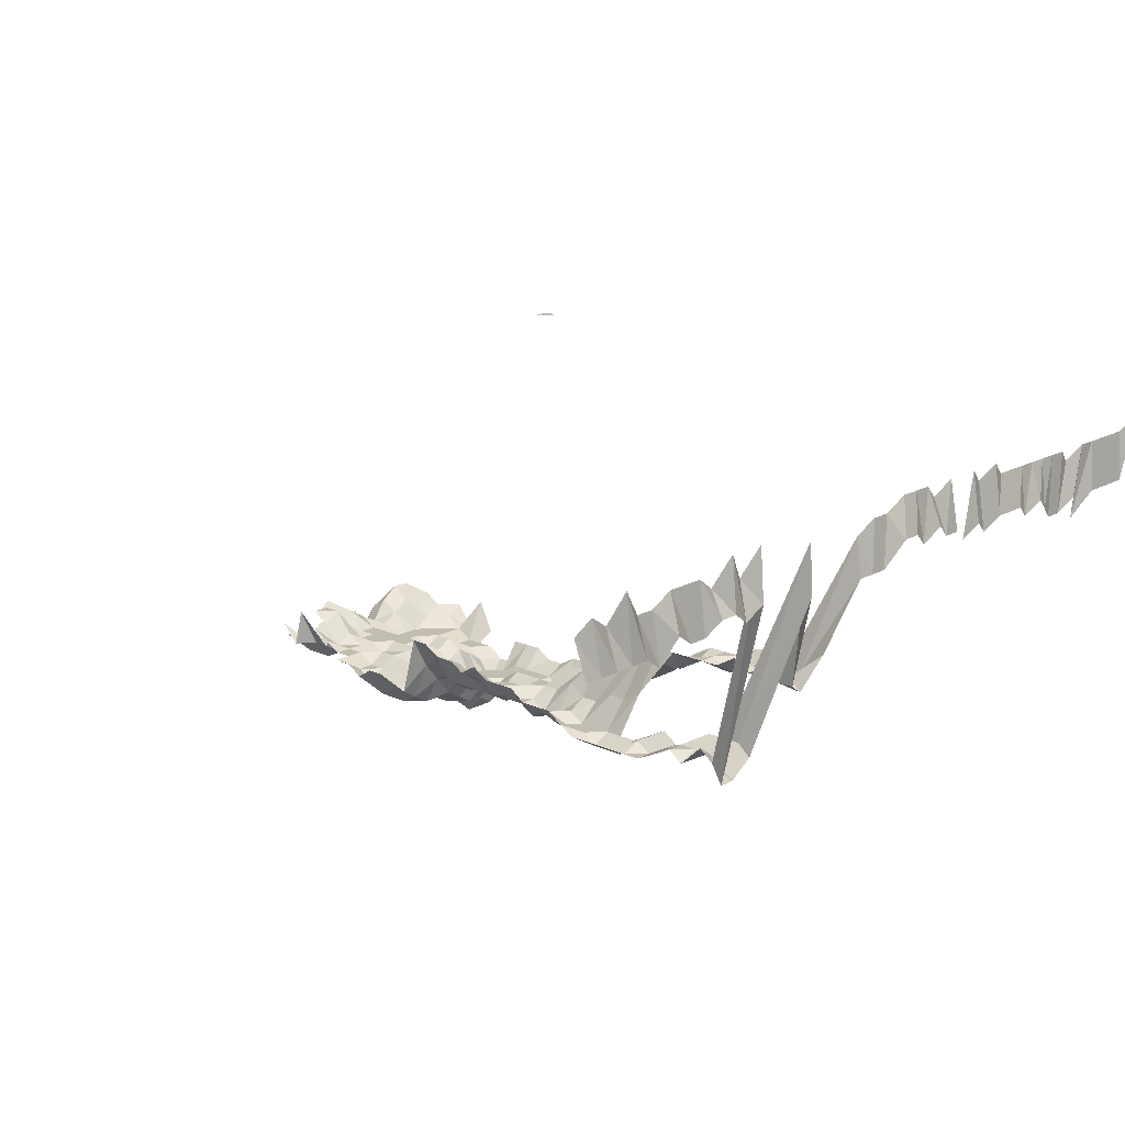
<metadata>
{"format":"obj","ext":"obj","renderer":"f3d","projection":"perspective","resolution":1024,"background":"white","views":[{"elev":17.0,"azim":-47.9,"up":"+Z"}]}
</metadata>
<code>
g default
v 0.8226 0.5648 1.631
v 0.8001 0.5648 1.631
v 0.8226 0.5423 1.631
v 0.2463 0.4385 1.319
v 0.2247 0.4319 1.299
v 0.2083 0.4352 1.309
v 0.1917 0.4385 1.319
v 0.2666 0.4236 1.329
v 0.2445 0.4172 1.309
v 0.2247 0.414 1.299
v 0.2067 0.414 1.299
v 0.1917 0.4204 1.319
v 0.1762 0.4271 1.34
v 0.2688 0.4086 1.34
v 0.2445 0.3991 1.309
v 0.2247 0.3961 1.299
v 0.2067 0.3961 1.299
v 0.1917 0.4022 1.319
v 0.1735 0.4022 1.319
v 0.2463 0.384 1.319
v 0.2247 0.3782 1.299
v 0.2067 0.3782 1.299
v 0.1917 0.384 1.319
v 0.179 0.3962 1.361
v 0.2521 0.3744 1.35
v 0.2281 0.3658 1.319
v 0.2083 0.3631 1.309
v 0.1917 0.3658 1.319
v 0.2299 0.3503 1.329
v 0.2083 0.345 1.309
v 0.1948 0.3532 1.34
v 0.2318 0.3347 1.34
v 0.2115 0.332 1.329
v 0.1948 0.3347 1.34
v 0.1803 0.3425 1.371
v 0.2371 0.3236 1.371
v 0.2148 0.3186 1.35
v 0.1993 0.3236 1.371
v 0.1818 0.3262 1.382
v 0.1641 0.329 1.394
v 0.1436 0.3262 1.382
v 0.2796 0.3098 1.394
v 0.2603 0.3098 1.394
v 0.239 0.3071 1.382
v 0.2166 0.3025 1.361
v 0.1993 0.3047 1.371
v 0.1818 0.3071 1.382
v 0.1614 0.3047 1.371
v 0.1449 0.3098 1.394
v 0.1256 0.3098 1.394
v 0.2963 0.2881 1.382
v 0.2772 0.2881 1.382
v 0.2581 0.2881 1.382
v 0.2371 0.2858 1.371
v 0.2166 0.2837 1.361
v 0.1978 0.2837 1.361
v 0.179 0.2837 1.361
v 0.1614 0.2858 1.371
v 0.1449 0.2906 1.394
v 0.1245 0.2881 1.382
v 0.1054 0.2881 1.382
v 0.2939 0.2669 1.371
v 0.273 0.265 1.361
v 0.2521 0.2628 1.35
v 0.2335 0.2628 1.35
v 0.2148 0.2628 1.35
v 0.1978 0.265 1.361
v 0.179 0.265 1.361
v 0.1602 0.265 1.361
v 0.1425 0.2669 1.371
v 0.1226 0.265 1.361
v 0.1046 0.2669 1.371
v 0.3128 0.248 1.371
v 0.2918 0.2462 1.361
v 0.2708 0.2442 1.35
v 0.2521 0.2442 1.35
v 0.2335 0.2442 1.35
v 0.2148 0.2442 1.35
v 0.1978 0.2462 1.361
v 0.179 0.2462 1.361
v 0.1602 0.2462 1.361
v 0.1414 0.2462 1.361
v 0.1226 0.2462 1.361
v 0.1038 0.2462 1.361
v 0.3081 0.2256 1.35
v 0.2894 0.2256 1.35
v 0.2708 0.2256 1.35
v 0.2521 0.2256 1.35
v 0.2318 0.2239 1.34
v 0.2148 0.2256 1.35
v 0.1978 0.2274 1.361
v 0.179 0.2274 1.361
v 0.1589 0.2256 1.35
v 0.1403 0.2256 1.35
v 0.1226 0.2274 1.361
v 0.1038 0.2274 1.361
v 0.08504 0.2274 1.361
v 0.3154 0.2119 1.382
v 0.2873 0.2055 1.34
v 0.2688 0.2055 1.34
v 0.2521 0.207 1.35
v 0.2318 0.2055 1.34
v 0.2148 0.207 1.35
v 0.1978 0.2087 1.361
v 0.179 0.2087 1.361
v 0.1589 0.207 1.35
v 0.1414 0.2087 1.361
v 0.1216 0.207 1.35
v 0.103 0.207 1.35
v 0.08504 0.2087 1.361
v 0.3081 0.1884 1.35
v 0.2873 0.187 1.34
v 0.2688 0.187 1.34
v 0.2503 0.187 1.34
v 0.2318 0.187 1.34
v 0.2148 0.1884 1.35
v 0.1962 0.1884 1.35
v 0.179 0.1899 1.361
v 0.1602 0.1899 1.361
v 0.1414 0.1899 1.361
v 0.1216 0.1884 1.35
v 0.1022 0.187 1.34
v 0.08435 0.1884 1.35
v 0.2873 0.1685 1.34
v 0.2666 0.1671 1.329
v 0.2503 0.1685 1.34
v 0.2335 0.1698 1.35
v 0.2133 0.1685 1.34
v 0.1962 0.1698 1.35
v 0.1776 0.1698 1.35
v 0.1589 0.1698 1.35
v 0.1381 0.1671 1.329
v 0.1188 0.1659 1.319
v 0.1014 0.1671 1.329
v 0.08504 0.1712 1.361
v 0.2849 0.1488 1.329
v 0.2625 0.1466 1.309
v 0.2445 0.1466 1.309
v 0.2281 0.1477 1.319
v 0.2083 0.1466 1.309
v 0.1902 0.1466 1.309
v 0.1722 0.1466 1.309
v 0.1553 0.1477 1.319
v 0.1371 0.1477 1.319
v 0.1188 0.1477 1.319
v 0.1022 0.1501 1.34
v 0.08504 0.1524 1.361
v 0.2849 0.1305 1.329
v 0.2625 0.1286 1.309
v 0.2426 0.1276 1.299
v 0.2231 0.1267 1.29
v 0.2053 0.1267 1.29
v 0.1902 0.1286 1.309
v 0.1722 0.1286 1.309
v 0.1553 0.1295 1.319
v 0.1371 0.1295 1.319
v 0.1197 0.1305 1.329
v 0.1022 0.1316 1.34
v 0.2806 0.1105 1.309
v 0.2625 0.1105 1.309
v 0.2445 0.1105 1.309
v 0.2247 0.1097 1.299
v 0.2083 0.1105 1.309
v 0.1902 0.1105 1.309
v 0.1735 0.1114 1.319
v 0.1564 0.1122 1.329
v 0.1403 0.114 1.35
v 0.1235 0.1157 1.371
v 0.1072 0.1186 1.405
v 0.2688 0.09466 1.34
v 0.256 0.09685 1.371
v 0.2318 0.09466 1.34
v 0.2133 0.09466 1.34
v 0.1962 0.09537 1.35
v 0.1776 0.09537 1.35
v 0.1589 0.09537 1.35
v 0.1414 0.09615 1.361
v 0.1245 0.09763 1.382
v 0.1072 0.09925 1.405
v 0.256 0.07796 1.371
v 0.2335 0.07676 1.35
v 0.2148 0.07676 1.35
v 0.1962 0.07676 1.35
v 0.1776 0.07676 1.35
v 0.1589 0.07676 1.35
v 0.1403 0.07676 1.35
v 0.1226 0.07739 1.361
v 0.1064 0.07927 1.394
v 0.256 0.05906 1.371
v 0.2335 0.05816 1.35
v 0.2148 0.05816 1.35
v 0.1962 0.05816 1.35
v 0.1762 0.05773 1.34
v 0.1589 0.05816 1.35
v 0.1403 0.05816 1.35
v 0.1226 0.05863 1.361
v 0.1064 0.06005 1.394
v 0.2542 0.03988 1.361
v 0.2335 0.03955 1.35
v 0.2148 0.03955 1.35
v 0.1978 0.03988 1.361
v 0.1776 0.03955 1.35
v 0.1589 0.03955 1.35
v 0.1414 0.03988 1.361
v 0.1226 0.03988 1.361
v 0.1064 0.04084 1.394
v 0.08779 0.04117 1.405
v 0.2542 0.02112 1.361
v 0.2335 0.02095 1.35
v 0.2148 0.02095 1.35
v 0.1978 0.02112 1.361
v 0.1776 0.02095 1.35
v 0.1589 0.02095 1.35
v 0.1414 0.02112 1.361
v 0.1226 0.02112 1.361
v 0.1054 0.02145 1.382
v 0.0871 0.02163 1.394
v 0.256 0.002382 1.371
v 0.2318 0.002328 1.34
v 0.2148 0.002345 1.35
v 0.1978 0.002364 1.361
v 0.179 0.002364 1.361
v 0.1589 0.002345 1.35
v 0.1403 0.002345 1.35
v 0.1226 0.002364 1.361
v 0.1054 0.002401 1.382
v 0.08779 0.002441 1.405
v 0.256 -0.01651 1.371
v 0.2335 -0.01626 1.35
v 0.2148 -0.01626 1.35
v 0.1978 -0.01639 1.361
v 0.179 -0.01639 1.361
v 0.1602 -0.01639 1.361
v 0.1414 -0.01639 1.361
v 0.1245 -0.01665 1.382
v 0.1054 -0.01665 1.382
v 0.0871 -0.01679 1.394
v 0.2371 -0.03541 1.371
v 0.2148 -0.03486 1.35
v 0.1978 -0.03515 1.361
v 0.179 -0.03515 1.361
v 0.1614 -0.03541 1.371
v 0.1425 -0.03541 1.371
v 0.1245 -0.03569 1.382
v 0.1046 -0.03541 1.371
v 0.0871 -0.036 1.394
v 0.2371 -0.0543 1.371
v 0.2148 -0.05347 1.35
v 0.1978 -0.0539 1.361
v 0.1803 -0.0543 1.371
v 0.1627 -0.05474 1.382
v 0.1436 -0.05474 1.382
v 0.1235 -0.0543 1.371
v 0.1046 -0.0543 1.371
v 0.0871 -0.05521 1.394
v 0.239 -0.07378 1.382
v 0.2166 -0.07266 1.361
v 0.1993 -0.07319 1.371
v 0.1833 -0.07442 1.394
v 0.1654 -0.07501 1.405
v 0.1436 -0.07378 1.382
v 0.1226 -0.07266 1.361
v 0.1038 -0.07266 1.361
v 0.08635 -0.07378 1.382
v 0.239 -0.09283 1.382
v 0.2182 -0.09209 1.371
v 0.2009 -0.09283 1.382
v 0.1833 -0.09363 1.394
v 0.1654 -0.09437 1.405
v 0.1449 -0.09363 1.394
v 0.1226 -0.09142 1.361
v 0.1046 -0.09209 1.371
v 0.08635 -0.09283 1.382
v 0.239 -0.1119 1.382
v 0.2199 -0.1119 1.382
v 0.2009 -0.1119 1.382
v 0.1833 -0.1128 1.394
v 0.1681 -0.1156 1.428
v 0.1436 -0.1119 1.382
v 0.1235 -0.111 1.371
v 0.1038 -0.1102 1.361
v 0.08635 -0.1119 1.382
v 0.2199 -0.1309 1.382
v 0.2026 -0.1321 1.394
v 0.1848 -0.1331 1.405
v 0.1681 -0.1353 1.428
v 0.1436 -0.1309 1.382
v 0.1226 -0.1289 1.361
v 0.1038 -0.1289 1.361
v 0.08567 -0.1299 1.371
v 0.2218 -0.1513 1.394
v 0.2026 -0.1513 1.394
v 0.1848 -0.1525 1.405
v 0.1681 -0.155 1.428
v 0.1449 -0.1513 1.394
v 0.1226 -0.1477 1.361
v 0.1038 -0.1477 1.361
v 0.08504 -0.1477 1.361
v 0.2042 -0.1718 1.405
v 0.1864 -0.1733 1.417
v 0.1695 -0.1761 1.44
v 0.1449 -0.1705 1.394
v 0.1226 -0.1664 1.361
v 0.103 -0.1651 1.35
v 0.08504 -0.1664 1.361
v 0.2059 -0.1928 1.417
v 0.1878 -0.1943 1.428
v 0.1709 -0.1976 1.452
v 0.146 -0.1912 1.405
v 0.1226 -0.1852 1.361
v 0.103 -0.1837 1.35
v 0.08504 -0.1852 1.361
v 0.2093 -0.2158 1.44
v 0.1878 -0.214 1.428
v 0.1709 -0.2176 1.452
v 0.1226 -0.204 1.361
v 0.103 -0.2023 1.35
v 0.08504 -0.204 1.361
v 0.211 -0.2376 1.452
v 0.1894 -0.2356 1.44
v 0.1709 -0.2376 1.452
v 0.1235 -0.2243 1.371
v 0.1046 -0.2243 1.371
v 0.08504 -0.2227 1.361
v 0.211 -0.2576 1.452
v 0.191 -0.2576 1.452
v 0.1709 -0.2576 1.452
v 0.1245 -0.2452 1.382
v 0.1038 -0.2415 1.361
v 0.08504 -0.2415 1.361
v 0.211 -0.2776 1.452
v 0.1894 -0.2753 1.44
v 0.1709 -0.2776 1.452
v 0.1235 -0.2621 1.371
v 0.1046 -0.2621 1.371
v 0.08567 -0.2621 1.371
v 0.2129 -0.3003 1.465
v 0.1894 -0.2952 1.44
v 0.1725 -0.3003 1.465
v 0.1235 -0.281 1.371
v 0.1054 -0.2833 1.382
v 0.08635 -0.2833 1.382
v 0.2129 -0.3205 1.465
v 0.191 -0.3176 1.452
v 0.1709 -0.3176 1.452
v 0.1256 -0.305 1.394
v 0.1054 -0.3023 1.382
v 0.08567 -0.2999 1.371
v 0.211 -0.3377 1.452
v 0.191 -0.3377 1.452
v 0.1725 -0.3407 1.465
v 0.1256 -0.3242 1.394
v 0.1054 -0.3214 1.382
v 0.0871 -0.3242 1.394
v 0.8226 -0.4018 1.631
v 0.7922 -0.3978 1.615
v 0.7699 -0.3978 1.615
v 0.7476 -0.3978 1.615
v 0.7253 -0.3978 1.615
v 0.703 -0.3978 1.615
v 0.6744 -0.3941 1.6
v 0.6584 -0.3978 1.615
v 0.6361 -0.3978 1.615
v 0.6138 -0.3978 1.615
v 0.5915 -0.3978 1.615
v 0.5692 -0.3978 1.615
v 0.5469 -0.3978 1.615
v 0.5246 -0.3978 1.615
v 0.5073 -0.4018 1.631
v 0.48 -0.3978 1.615
v 0.4623 -0.4018 1.631
v 0.4172 -0.4018 1.631
v 0.3908 -0.3978 1.615
v 0.3722 -0.4018 1.631
v 0.3497 -0.4018 1.631
v 0.3271 -0.4018 1.631
v 0.3016 -0.3978 1.615
v 0.2793 -0.3978 1.615
v 0.2546 -0.3941 1.6
v 0.211 -0.3577 1.452
v 0.191 -0.3577 1.452
v 0.1709 -0.3577 1.452
v 0.1678 -0.3978 1.615
v 0.1256 -0.3434 1.394
v 0.1046 -0.3377 1.371
v 0.08635 -0.3404 1.382
v 0.07939 -0.4018 1.631
v 0.05579 -0.3941 1.6
v 0.03435 -0.4018 1.631
v 0.0116 -0.3941 1.6
v -0.01059 -0.3978 1.615
v -0.03289 -0.3978 1.615
v -0.05519 -0.3978 1.615
v -0.07677 -0.3941 1.6
v -0.09887 -0.3941 1.6
v -0.1233 -0.4018 1.631
v -0.1431 -0.3941 1.6
v -0.1667 -0.3978 1.615
v -0.1872 -0.3941 1.6
v 0.7853 -0.405 1.557
v 0.7638 -0.405 1.557
v 0.7423 -0.405 1.557
v 0.7208 -0.405 1.557
v 0.6867 -0.3977 1.529
v 0.6778 -0.405 1.557
v 0.6504 -0.4013 1.543
v 0.6291 -0.4013 1.543
v 0.6133 -0.405 1.557
v 0.5971 -0.4086 1.571
v 0.5703 -0.405 1.557
v 0.5537 -0.4086 1.571
v 0.532 -0.4086 1.571
v 0.5103 -0.4086 1.571
v 0.4843 -0.405 1.557
v 0.4669 -0.4086 1.571
v 0.4413 -0.405 1.557
v 0.4236 -0.4086 1.571
v 0.4019 -0.4086 1.571
v 0.3838 -0.4125 1.586
v 0.3585 -0.4086 1.571
v 0.34 -0.4125 1.586
v 0.3181 -0.4125 1.586
v 0.2908 -0.405 1.557
v 0.2693 -0.405 1.557
v 0.2478 -0.405 1.557
v 0.2147 -0.3842 1.477
v 0.1894 -0.3746 1.44
v 0.1709 -0.3777 1.452
v 0.1618 -0.405 1.557
v 0.1245 -0.3595 1.382
v 0.1038 -0.354 1.361
v 0.08504 -0.354 1.361
v 0.07647 -0.4086 1.571
v 0.05429 -0.405 1.557
v 0.03308 -0.4086 1.571
v 0.01139 -0.4086 1.571
v -0.01021 -0.405 1.557
v -0.03171 -0.405 1.557
v -0.05369 -0.4086 1.571
v -0.07404 -0.4013 1.543
v -0.09621 -0.405 1.557
v -0.1177 -0.405 1.557
v -0.1392 -0.405 1.557
v -0.1607 -0.405 1.557
v -0.1822 -0.405 1.557
g save_OBJ_Seq_Mesh1
f 1 3 2
f 9 4 8
f 4 9 5
f 10 5 9
f 5 10 6
f 11 6 10
f 6 11 7
f 12 7 11
f 8 14 9
f 15 9 14
f 9 15 10
f 16 10 15
f 10 16 11
f 17 11 16
f 11 17 12
f 18 12 17
f 12 18 13
f 19 13 18
f 15 20 16
f 21 16 20
f 16 21 17
f 22 17 21
f 17 22 18
f 23 18 22
f 18 23 19
f 24 19 23
f 20 25 21
f 26 21 25
f 21 26 22
f 27 22 26
f 22 27 23
f 28 23 27
f 23 28 24
f 26 29 27
f 30 27 29
f 27 30 28
f 31 28 30
f 29 32 30
f 33 30 32
f 30 33 31
f 34 31 33
f 32 36 33
f 37 33 36
f 33 37 34
f 38 34 37
f 34 38 35
f 39 35 38
f 44 36 43
f 36 44 37
f 45 37 44
f 37 45 38
f 46 38 45
f 38 46 39
f 47 39 46
f 39 47 40
f 48 40 47
f 40 48 41
f 49 41 48
f 52 42 51
f 42 52 43
f 53 43 52
f 43 53 44
f 54 44 53
f 44 54 45
f 55 45 54
f 45 55 46
f 56 46 55
f 46 56 47
f 57 47 56
f 47 57 48
f 58 48 57
f 48 58 49
f 59 49 58
f 49 59 50
f 60 50 59
f 51 62 52
f 63 52 62
f 52 63 53
f 64 53 63
f 53 64 54
f 65 54 64
f 54 65 55
f 66 55 65
f 55 66 56
f 67 56 66
f 56 67 57
f 68 57 67
f 57 68 58
f 69 58 68
f 58 69 59
f 70 59 69
f 59 70 60
f 71 60 70
f 60 71 61
f 72 61 71
f 74 62 73
f 62 74 63
f 75 63 74
f 63 75 64
f 76 64 75
f 64 76 65
f 77 65 76
f 65 77 66
f 78 66 77
f 66 78 67
f 79 67 78
f 67 79 68
f 80 68 79
f 68 80 69
f 81 69 80
f 69 81 70
f 82 70 81
f 70 82 71
f 83 71 82
f 71 83 72
f 84 72 83
f 73 85 74
f 86 74 85
f 74 86 75
f 87 75 86
f 75 87 76
f 88 76 87
f 76 88 77
f 89 77 88
f 77 89 78
f 90 78 89
f 78 90 79
f 91 79 90
f 79 91 80
f 92 80 91
f 80 92 81
f 93 81 92
f 81 93 82
f 94 82 93
f 82 94 83
f 95 83 94
f 83 95 84
f 96 84 95
f 85 98 86
f 99 86 98
f 86 99 87
f 100 87 99
f 87 100 88
f 101 88 100
f 88 101 89
f 102 89 101
f 89 102 90
f 103 90 102
f 90 103 91
f 104 91 103
f 91 104 92
f 105 92 104
f 92 105 93
f 106 93 105
f 93 106 94
f 107 94 106
f 94 107 95
f 108 95 107
f 95 108 96
f 109 96 108
f 96 109 97
f 110 97 109
f 98 111 99
f 112 99 111
f 99 112 100
f 113 100 112
f 100 113 101
f 114 101 113
f 101 114 102
f 115 102 114
f 102 115 103
f 116 103 115
f 103 116 104
f 117 104 116
f 104 117 105
f 118 105 117
f 105 118 106
f 119 106 118
f 106 119 107
f 120 107 119
f 107 120 108
f 121 108 120
f 108 121 109
f 122 109 121
f 109 122 110
f 123 110 122
f 112 124 113
f 125 113 124
f 113 125 114
f 126 114 125
f 114 126 115
f 127 115 126
f 115 127 116
f 128 116 127
f 116 128 117
f 129 117 128
f 117 129 118
f 130 118 129
f 118 130 119
f 131 119 130
f 119 131 120
f 132 120 131
f 120 132 121
f 133 121 132
f 121 133 122
f 134 122 133
f 122 134 123
f 135 123 134
f 124 136 125
f 137 125 136
f 125 137 126
f 138 126 137
f 126 138 127
f 139 127 138
f 127 139 128
f 140 128 139
f 128 140 129
f 141 129 140
f 129 141 130
f 142 130 141
f 130 142 131
f 143 131 142
f 131 143 132
f 144 132 143
f 132 144 133
f 145 133 144
f 133 145 134
f 146 134 145
f 134 146 135
f 147 135 146
f 136 148 137
f 149 137 148
f 137 149 138
f 150 138 149
f 138 150 139
f 151 139 150
f 139 151 140
f 152 140 151
f 140 152 141
f 153 141 152
f 141 153 142
f 154 142 153
f 142 154 143
f 155 143 154
f 143 155 144
f 156 144 155
f 144 156 145
f 157 145 156
f 145 157 146
f 158 146 157
f 146 158 147
f 148 159 149
f 160 149 159
f 149 160 150
f 161 150 160
f 150 161 151
f 162 151 161
f 151 162 152
f 163 152 162
f 152 163 153
f 164 153 163
f 153 164 154
f 165 154 164
f 154 165 155
f 166 155 165
f 155 166 156
f 167 156 166
f 156 167 157
f 168 157 167
f 157 168 158
f 169 158 168
f 160 170 161
f 171 161 170
f 161 171 162
f 172 162 171
f 162 172 163
f 173 163 172
f 163 173 164
f 174 164 173
f 164 174 165
f 175 165 174
f 165 175 166
f 176 166 175
f 166 176 167
f 177 167 176
f 167 177 168
f 178 168 177
f 168 178 169
f 179 169 178
f 171 180 172
f 181 172 180
f 172 181 173
f 182 173 181
f 173 182 174
f 183 174 182
f 174 183 175
f 184 175 183
f 175 184 176
f 185 176 184
f 176 185 177
f 186 177 185
f 177 186 178
f 187 178 186
f 178 187 179
f 188 179 187
f 180 189 181
f 190 181 189
f 181 190 182
f 191 182 190
f 182 191 183
f 192 183 191
f 183 192 184
f 193 184 192
f 184 193 185
f 194 185 193
f 185 194 186
f 195 186 194
f 186 195 187
f 196 187 195
f 187 196 188
f 197 188 196
f 189 198 190
f 199 190 198
f 190 199 191
f 200 191 199
f 191 200 192
f 201 192 200
f 192 201 193
f 202 193 201
f 193 202 194
f 203 194 202
f 194 203 195
f 204 195 203
f 195 204 196
f 205 196 204
f 196 205 197
f 206 197 205
f 198 208 199
f 209 199 208
f 199 209 200
f 210 200 209
f 200 210 201
f 211 201 210
f 201 211 202
f 212 202 211
f 202 212 203
f 213 203 212
f 203 213 204
f 214 204 213
f 204 214 205
f 215 205 214
f 205 215 206
f 216 206 215
f 206 216 207
f 217 207 216
f 208 218 209
f 219 209 218
f 209 219 210
f 220 210 219
f 210 220 211
f 221 211 220
f 211 221 212
f 222 212 221
f 212 222 213
f 223 213 222
f 213 223 214
f 224 214 223
f 214 224 215
f 225 215 224
f 215 225 216
f 226 216 225
f 216 226 217
f 227 217 226
f 218 228 219
f 229 219 228
f 219 229 220
f 230 220 229
f 220 230 221
f 231 221 230
f 221 231 222
f 232 222 231
f 222 232 223
f 233 223 232
f 223 233 224
f 234 224 233
f 224 234 225
f 235 225 234
f 225 235 226
f 236 226 235
f 226 236 227
f 237 227 236
f 229 238 230
f 239 230 238
f 230 239 231
f 240 231 239
f 231 240 232
f 241 232 240
f 232 241 233
f 242 233 241
f 233 242 234
f 243 234 242
f 234 243 235
f 244 235 243
f 235 244 236
f 245 236 244
f 236 245 237
f 246 237 245
f 238 247 239
f 248 239 247
f 239 248 240
f 249 240 248
f 240 249 241
f 250 241 249
f 241 250 242
f 251 242 250
f 242 251 243
f 252 243 251
f 243 252 244
f 253 244 252
f 244 253 245
f 254 245 253
f 245 254 246
f 255 246 254
f 247 256 248
f 257 248 256
f 248 257 249
f 258 249 257
f 249 258 250
f 259 250 258
f 250 259 251
f 260 251 259
f 251 260 252
f 261 252 260
f 252 261 253
f 262 253 261
f 253 262 254
f 263 254 262
f 254 263 255
f 264 255 263
f 256 265 257
f 266 257 265
f 257 266 258
f 267 258 266
f 258 267 259
f 268 259 267
f 259 268 260
f 269 260 268
f 260 269 261
f 270 261 269
f 261 270 262
f 271 262 270
f 262 271 263
f 272 263 271
f 263 272 264
f 273 264 272
f 265 274 266
f 275 266 274
f 266 275 267
f 276 267 275
f 267 276 268
f 277 268 276
f 268 277 269
f 278 269 277
f 269 278 270
f 279 270 278
f 270 279 271
f 280 271 279
f 271 280 272
f 281 272 280
f 272 281 273
f 282 273 281
f 275 283 276
f 284 276 283
f 276 284 277
f 285 277 284
f 277 285 278
f 286 278 285
f 278 286 279
f 287 279 286
f 279 287 280
f 288 280 287
f 280 288 281
f 289 281 288
f 281 289 282
f 290 282 289
f 283 291 284
f 292 284 291
f 284 292 285
f 293 285 292
f 285 293 286
f 294 286 293
f 286 294 287
f 295 287 294
f 287 295 288
f 296 288 295
f 288 296 289
f 297 289 296
f 289 297 290
f 298 290 297
f 292 299 293
f 300 293 299
f 293 300 294
f 301 294 300
f 294 301 295
f 302 295 301
f 295 302 296
f 303 296 302
f 296 303 297
f 304 297 303
f 297 304 298
f 305 298 304
f 299 306 300
f 307 300 306
f 300 307 301
f 308 301 307
f 301 308 302
f 309 302 308
f 302 309 303
f 310 303 309
f 303 310 304
f 311 304 310
f 304 311 305
f 312 305 311
f 306 313 307
f 314 307 313
f 307 314 308
f 315 308 314
f 308 315 309
f 310 316 311
f 317 311 316
f 311 317 312
f 318 312 317
f 313 319 314
f 320 314 319
f 314 320 315
f 321 315 320
f 316 322 317
f 323 317 322
f 317 323 318
f 324 318 323
f 319 325 320
f 326 320 325
f 320 326 321
f 327 321 326
f 322 328 323
f 329 323 328
f 323 329 324
f 330 324 329
f 325 331 326
f 332 326 331
f 326 332 327
f 333 327 332
f 328 334 329
f 335 329 334
f 329 335 330
f 336 330 335
f 331 337 332
f 338 332 337
f 332 338 333
f 339 333 338
f 334 340 335
f 341 335 340
f 335 341 336
f 342 336 341
f 337 343 338
f 344 338 343
f 338 344 339
f 345 339 344
f 340 346 341
f 347 341 346
f 341 347 342
f 348 342 347
f 343 349 344
f 350 344 349
f 344 350 345
f 351 345 350
f 346 352 347
f 353 347 352
f 347 353 348
f 354 348 353
f 380 349 379
f 349 380 350
f 381 350 380
f 350 381 351
f 382 351 381
f 384 352 383
f 352 384 353
f 385 353 384
f 353 385 354
f 386 354 385
f 355 400 356
f 401 356 400
f 356 401 357
f 402 357 401
f 357 402 358
f 403 358 402
f 358 403 359
f 404 359 403
f 359 404 360
f 405 360 404
f 360 405 361
f 406 361 405
f 361 406 362
f 407 362 406
f 362 407 363
f 408 363 407
f 363 408 364
f 409 364 408
f 364 409 365
f 410 365 409
f 365 410 366
f 411 366 410
f 366 411 367
f 412 367 411
f 367 412 368
f 413 368 412
f 368 413 369
f 414 369 413
f 369 414 370
f 415 370 414
f 370 415 371
f 416 371 415
f 418 372 417
f 372 418 373
f 419 373 418
f 373 419 374
f 420 374 419
f 374 420 375
f 421 375 420
f 375 421 376
f 422 376 421
f 376 422 377
f 423 377 422
f 377 423 378
f 424 378 423
f 378 424 379
f 425 379 424
f 379 425 380
f 426 380 425
f 380 426 381
f 427 381 426
f 381 427 382
f 428 382 427
f 382 428 383
f 429 383 428
f 383 429 384
f 430 384 429
f 384 430 385
f 431 385 430
f 385 431 386
f 432 386 431
f 386 432 387
f 433 387 432
f 387 433 388
f 434 388 433
f 388 434 389
f 435 389 434
f 389 435 390
f 436 390 435
f 390 436 391
f 437 391 436
f 391 437 392
f 438 392 437
f 392 438 393
f 439 393 438
f 393 439 394
f 440 394 439
f 394 440 395
f 441 395 440
f 395 441 396
f 442 396 441
f 396 442 397
f 443 397 442
f 397 443 398
f 444 398 443
f 398 444 399
f 445 399 444

</code>
